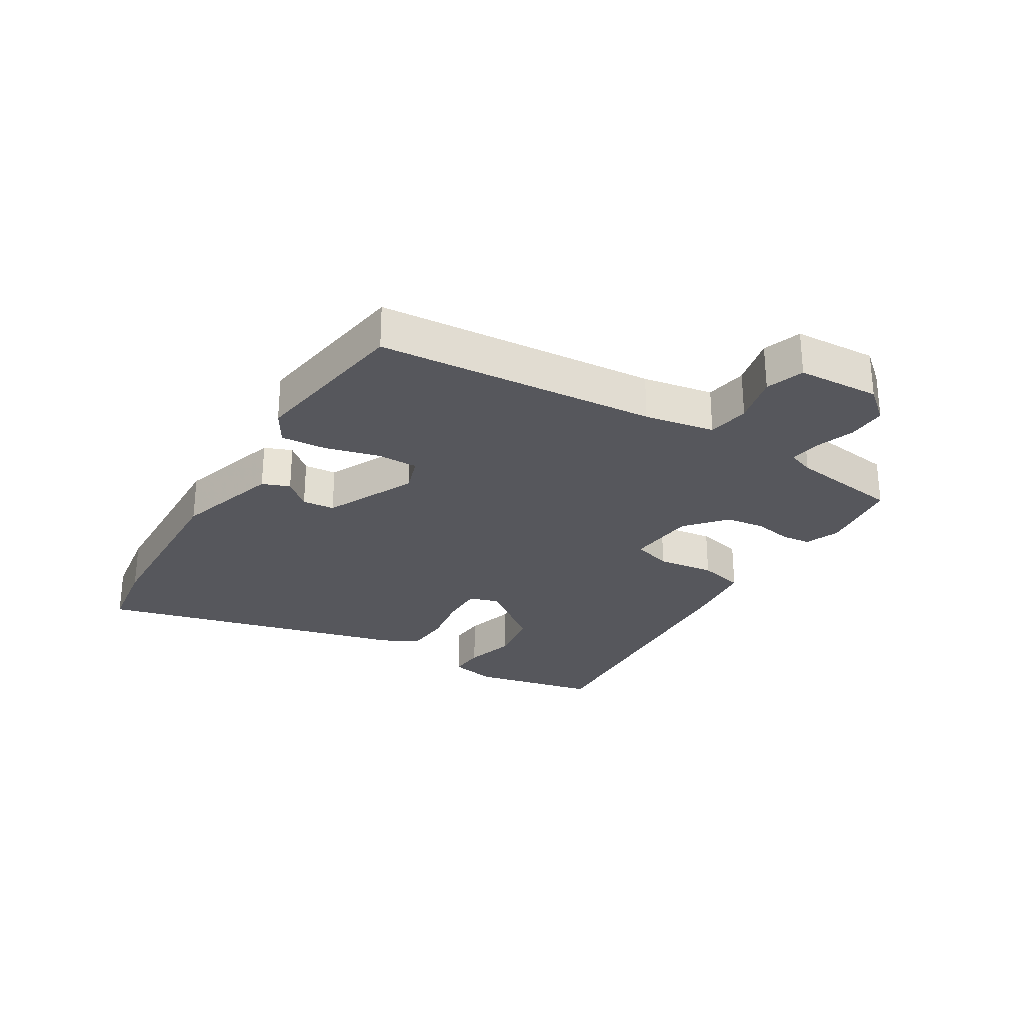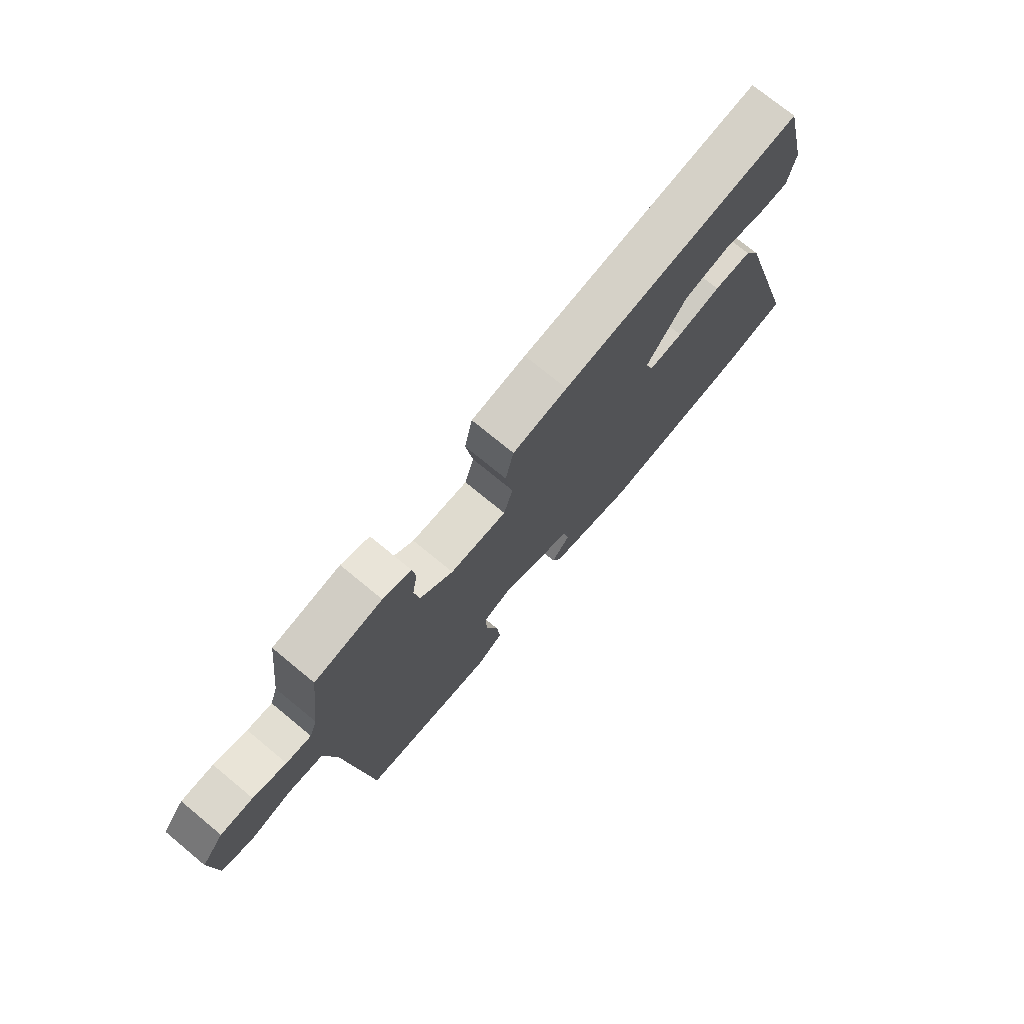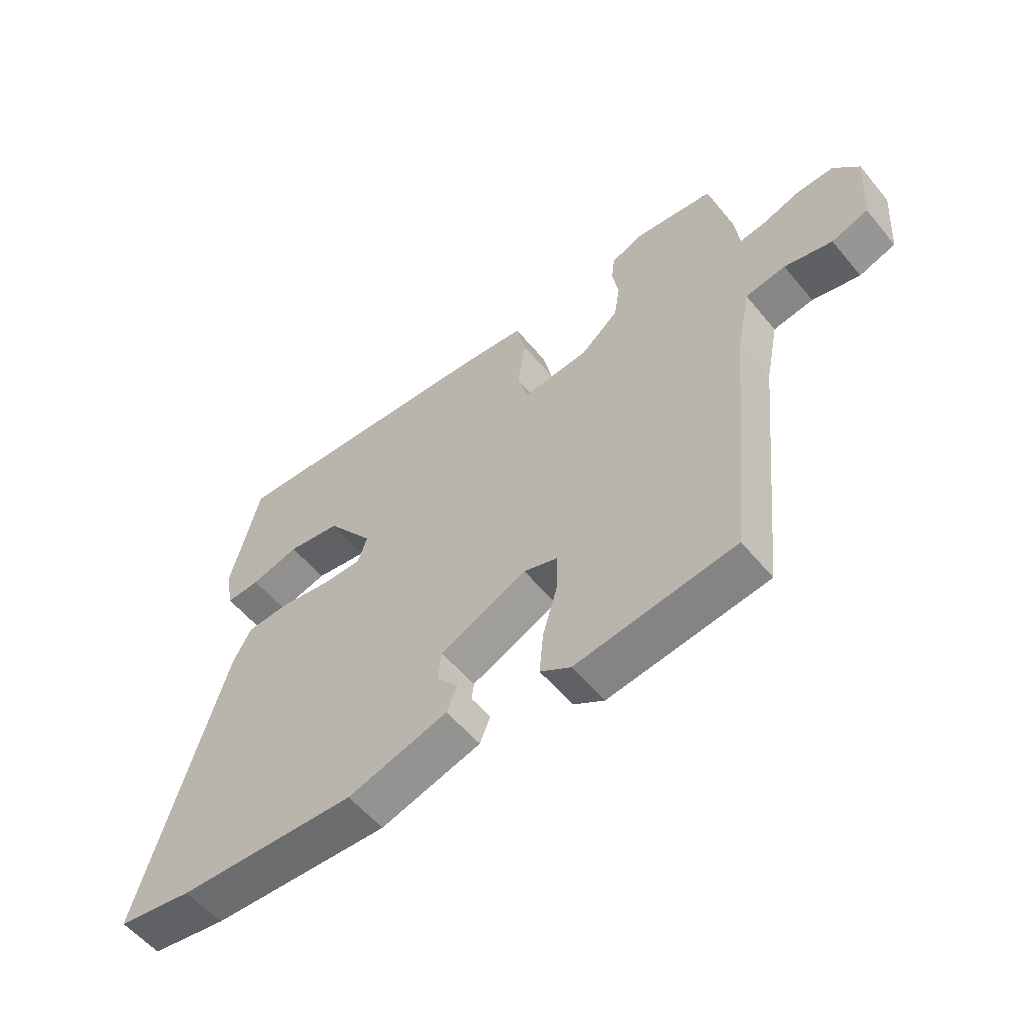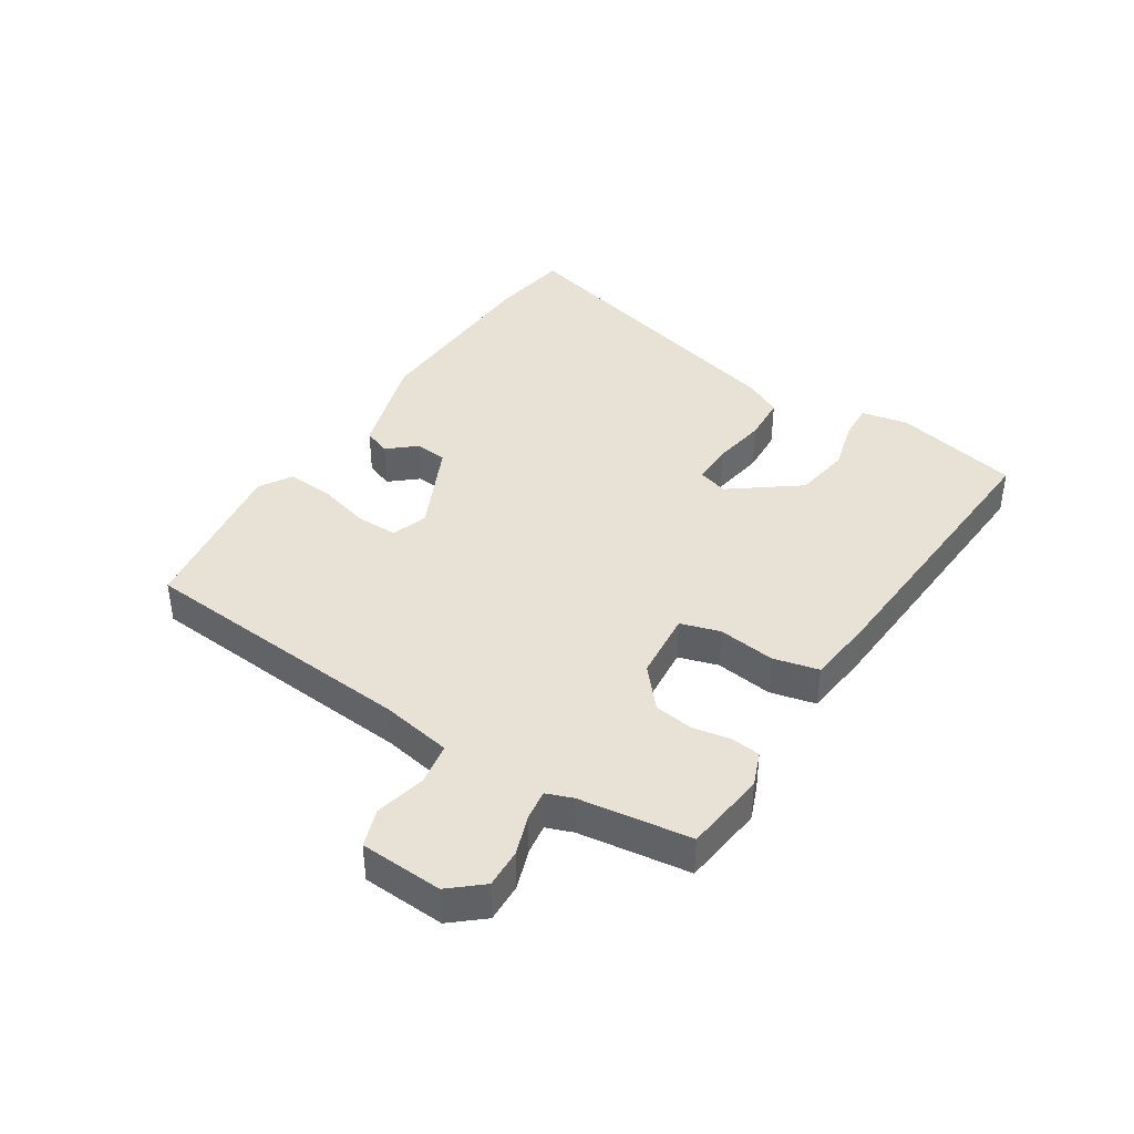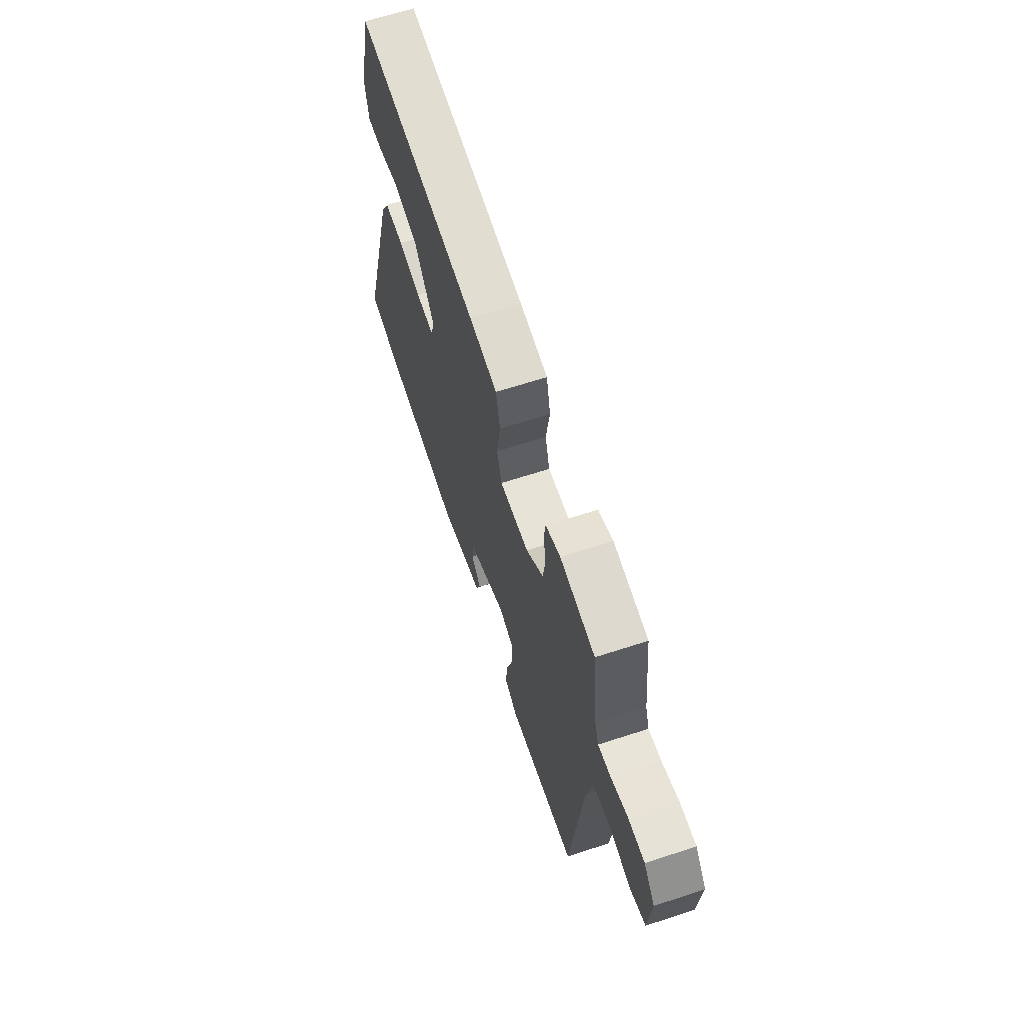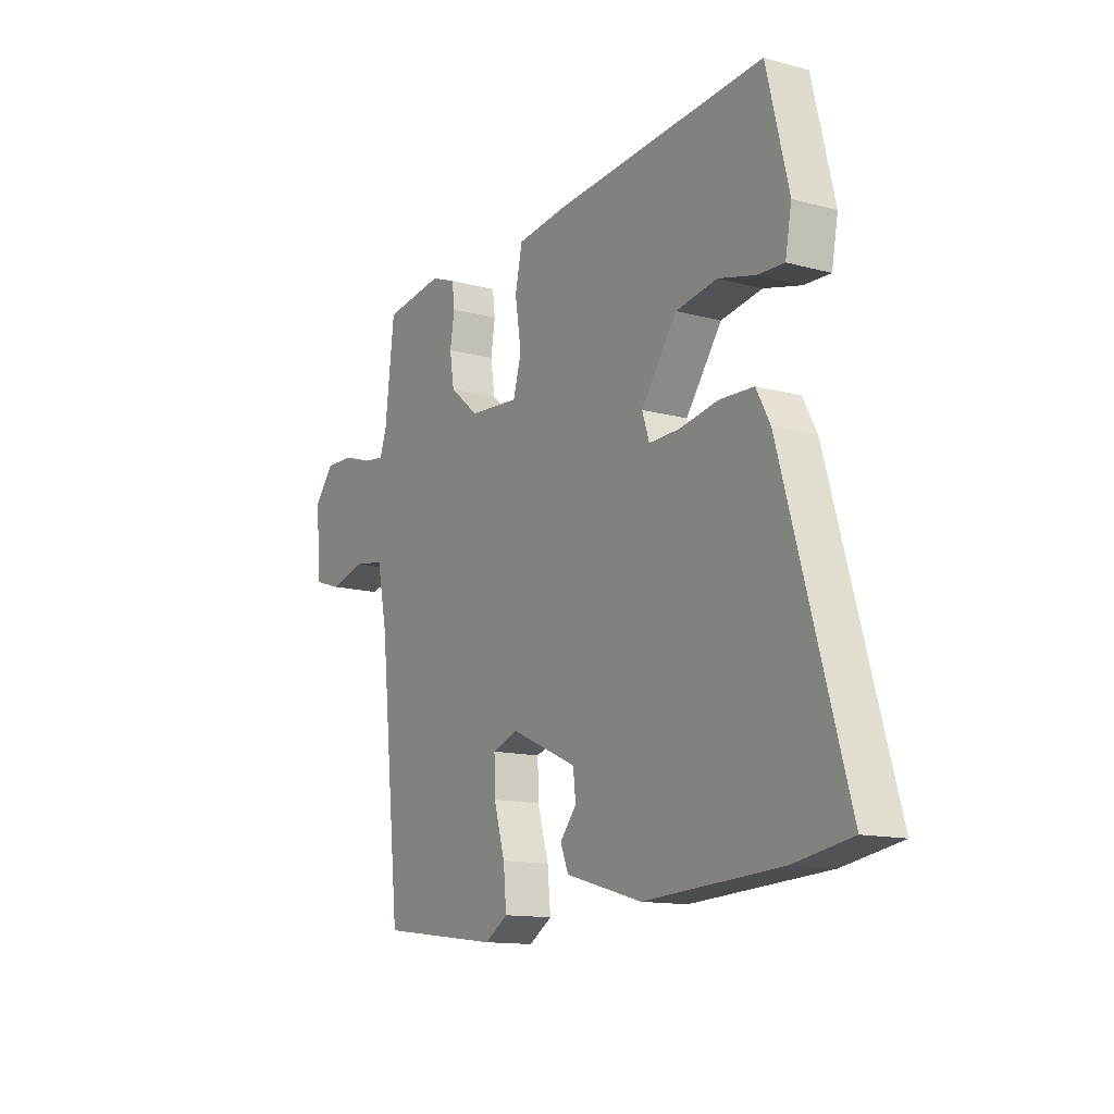
<metadata>
{"format":"obj","ext":"obj","renderer":"f3d","projection":"perspective","resolution":1024,"background":"white","views":[{"elev":-27.6,"azim":-122.6,"up":"+Y"},{"elev":74.2,"azim":-50.5,"up":"+Z"},{"elev":-56.4,"azim":-140.9,"up":"+Z"},{"elev":40.3,"azim":-58.5,"up":"+Y"},{"elev":64.6,"azim":-108.2,"up":"+Z"},{"elev":-13.2,"azim":58.5,"up":"+Z"}]}
</metadata>
<code>
v -0.461 0.07 -0.511
v -0.508 0.07 -0.058
v -0.531 0.07 0.055
v -0.599 0.07 0.065
v -0.68 0.07 0.044
v -0.742 0.07 0.064
v -0.752 0.07 0.197
v -0.709 0.07 0.25
v -0.646 0.07 0.249
v -0.581 0.07 0.228
v -0.532 0.07 0.222
v -0.517 0.07 0.265
v -0.496 0.07 0.445
v -0.363 0.07 0.464
v -0.307 0.07 0.443
v -0.301 0.07 0.396
v -0.311 0.07 0.335
v -0.301 0.07 0.272
v -0.236 0.07 0.218
v -0.124 0.07 0.21
v -0.106 0.07 0.274
v -0.12 0.07 0.366
v -0.104 0.07 0.44
v 0.004 0.07 0.454
v 0.48 0.07 0.493
v 0.529 0.07 0.291
v 0.515 0.07 0.215
v 0.457 0.07 0.217
v 0.374 0.07 0.238
v 0.283 0.07 0.222
v 0.203 0.07 0.111
v 0.219 0.07 0.063
v 0.287 0.07 0.065
v 0.374 0.07 0.081
v 0.449 0.07 0.078
v 0.48 0.07 0.02
v 0.623 0.07 -0.479
v 0.495 0.07 -0.501
v 0.191 0.07 -0.519
v 0.02 0.07 -0.471
v 0.002 0.07 -0.427
v 0.039 0.07 -0.382
v 0.033 0.07 -0.33
v -0.115 0.07 -0.264
v -0.173 0.07 -0.285
v -0.171 0.07 -0.352
v -0.146 0.07 -0.438
v -0.139 0.07 -0.512
v -0.191 0.07 -0.545
v -0.461 0 -0.511
v -0.508 0 -0.058
v -0.531 0 0.055
v -0.599 0 0.065
v -0.68 0 0.044
v -0.742 0 0.064
v -0.752 0 0.197
v -0.709 0 0.25
v -0.646 0 0.249
v -0.581 0 0.228
v -0.532 0 0.222
v -0.517 0 0.265
v -0.496 0 0.445
v -0.363 0 0.464
v -0.307 0 0.443
v -0.301 0 0.396
v -0.311 0 0.335
v -0.301 0 0.272
v -0.236 0 0.218
v -0.124 0 0.21
v -0.106 0 0.274
v -0.12 0 0.366
v -0.104 0 0.44
v 0.004 0 0.454
v 0.48 0 0.493
v 0.529 0 0.291
v 0.515 0 0.215
v 0.457 0 0.217
v 0.374 0 0.238
v 0.283 0 0.222
v 0.203 0 0.111
v 0.219 0 0.063
v 0.287 0 0.065
v 0.374 0 0.081
v 0.449 0 0.078
v 0.48 0 0.02
v 0.623 0 -0.479
v 0.495 0 -0.501
v 0.191 0 -0.519
v 0.02 0 -0.471
v 0.002 0 -0.427
v 0.039 0 -0.382
v 0.033 0 -0.33
v -0.115 0 -0.264
v -0.173 0 -0.285
v -0.171 0 -0.352
v -0.146 0 -0.438
v -0.139 0 -0.512
v -0.191 0 -0.545
f 46 47 48 49
f 45 46 49 1
f 39 40 41 42
f 39 42 43
f 38 39 43
f 37 38 43 44
f 33 34 35 36
f 32 33 36 37
f 26 27 28 29
f 26 29 30
f 25 26 30
f 24 25 30
f 21 22 23 24
f 20 21 24 30
f 14 15 16 17
f 12 13 14 17
f 11 12 17 18
f 7 8 9 10
f 7 10 11
f 4 5 6 7
f 3 4 7 11
f 2 3 11 18
f 45 1 2 18
f 32 37 44
f 31 32 44 45
f 20 30 31 45
f 19 20 45
f 18 19 45
f 98 97 96 95
f 50 98 95 94
f 91 90 89 88
f 92 91 88
f 92 88 87
f 93 92 87 86
f 85 84 83 82
f 86 85 82 81
f 78 77 76 75
f 79 78 75
f 79 75 74
f 79 74 73
f 73 72 71 70
f 79 73 70 69
f 66 65 64 63
f 66 63 62 61
f 67 66 61 60
f 59 58 57 56
f 60 59 56
f 56 55 54 53
f 60 56 53 52
f 67 60 52 51
f 67 51 50 94
f 93 86 81
f 94 93 81 80
f 94 80 79 69
f 94 69 68
f 94 68 67
f 1 50 51 2
f 2 51 52 3
f 3 52 53 4
f 4 53 54 5
f 5 54 55 6
f 6 55 56 7
f 7 56 57 8
f 8 57 58 9
f 9 58 59 10
f 10 59 60 11
f 11 60 61 12
f 12 61 62 13
f 13 62 63 14
f 14 63 64 15
f 15 64 65 16
f 16 65 66 17
f 17 66 67 18
f 18 67 68 19
f 19 68 69 20
f 20 69 70 21
f 21 70 71 22
f 22 71 72 23
f 23 72 73 24
f 24 73 74 25
f 25 74 75 26
f 26 75 76 27
f 27 76 77 28
f 28 77 78 29
f 29 78 79 30
f 30 79 80 31
f 31 80 81 32
f 32 81 82 33
f 33 82 83 34
f 34 83 84 35
f 35 84 85 36
f 36 85 86 37
f 37 86 87 38
f 38 87 88 39
f 39 88 89 40
f 40 89 90 41
f 41 90 91 42
f 42 91 92 43
f 43 92 93 44
f 44 93 94 45
f 45 94 95 46
f 46 95 96 47
f 47 96 97 48
f 48 97 98 49
f 49 98 50 1

</code>
